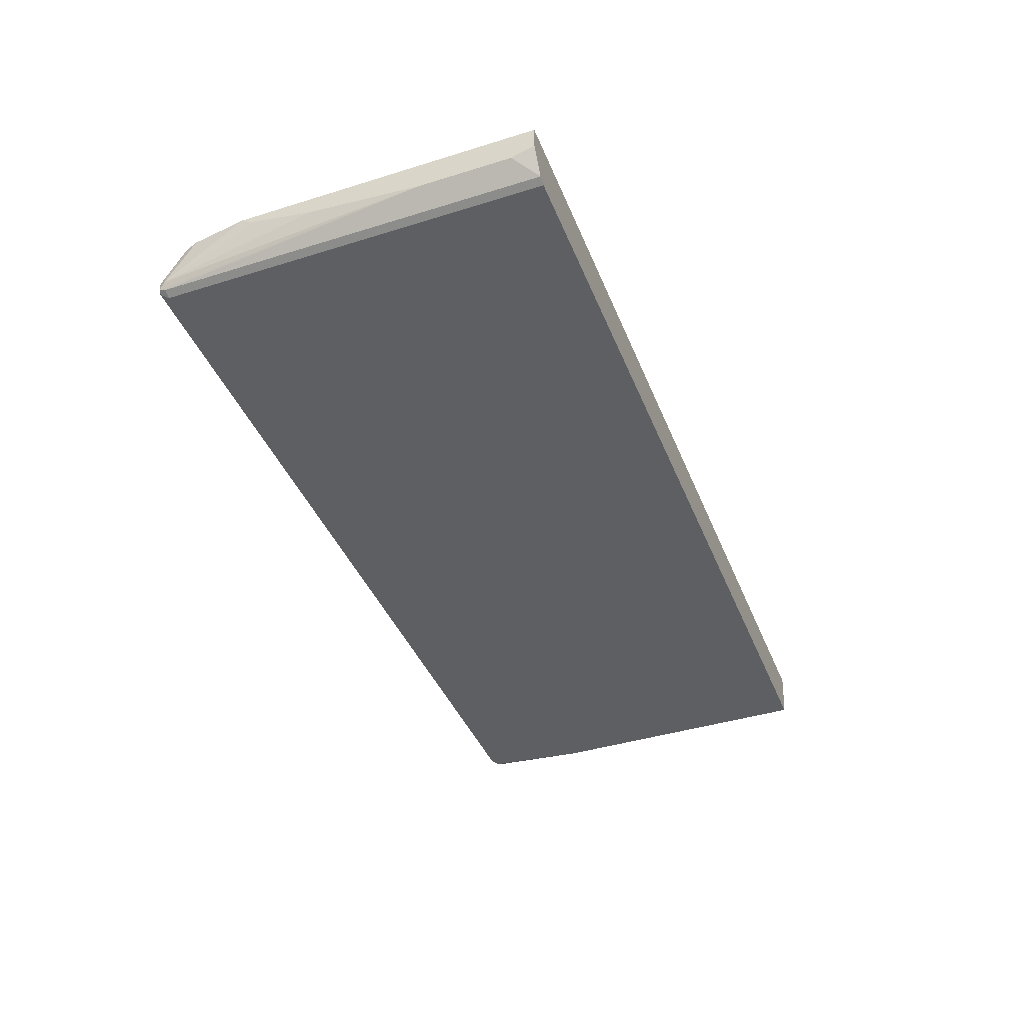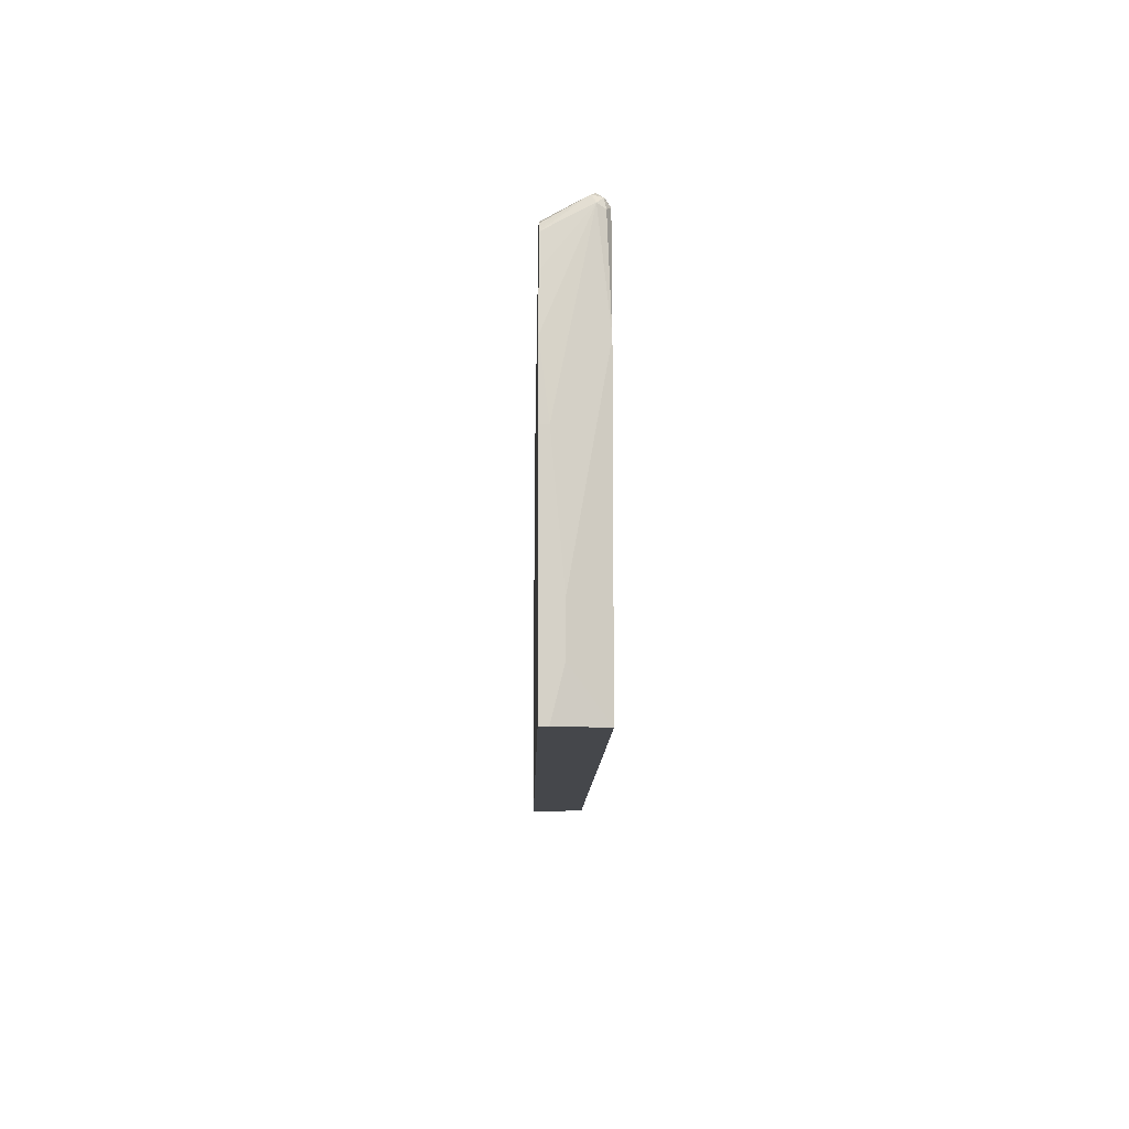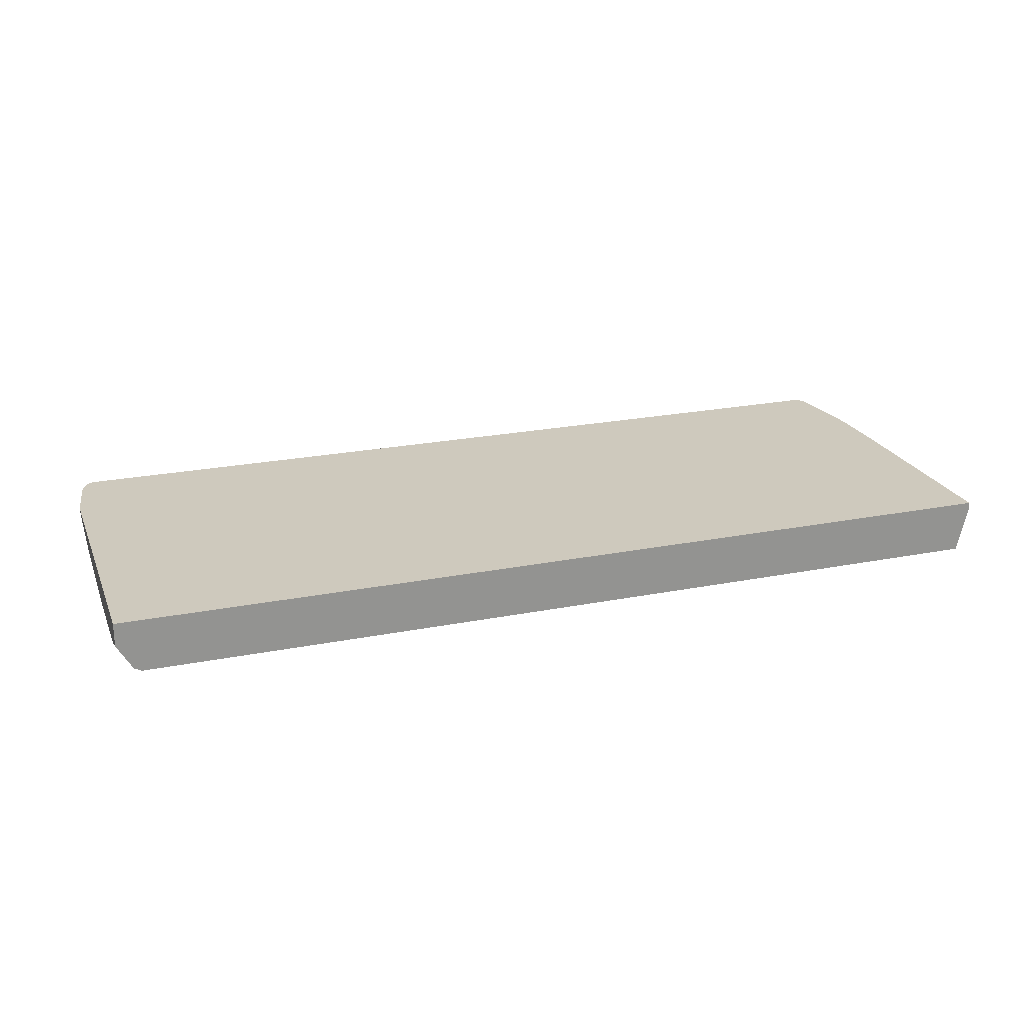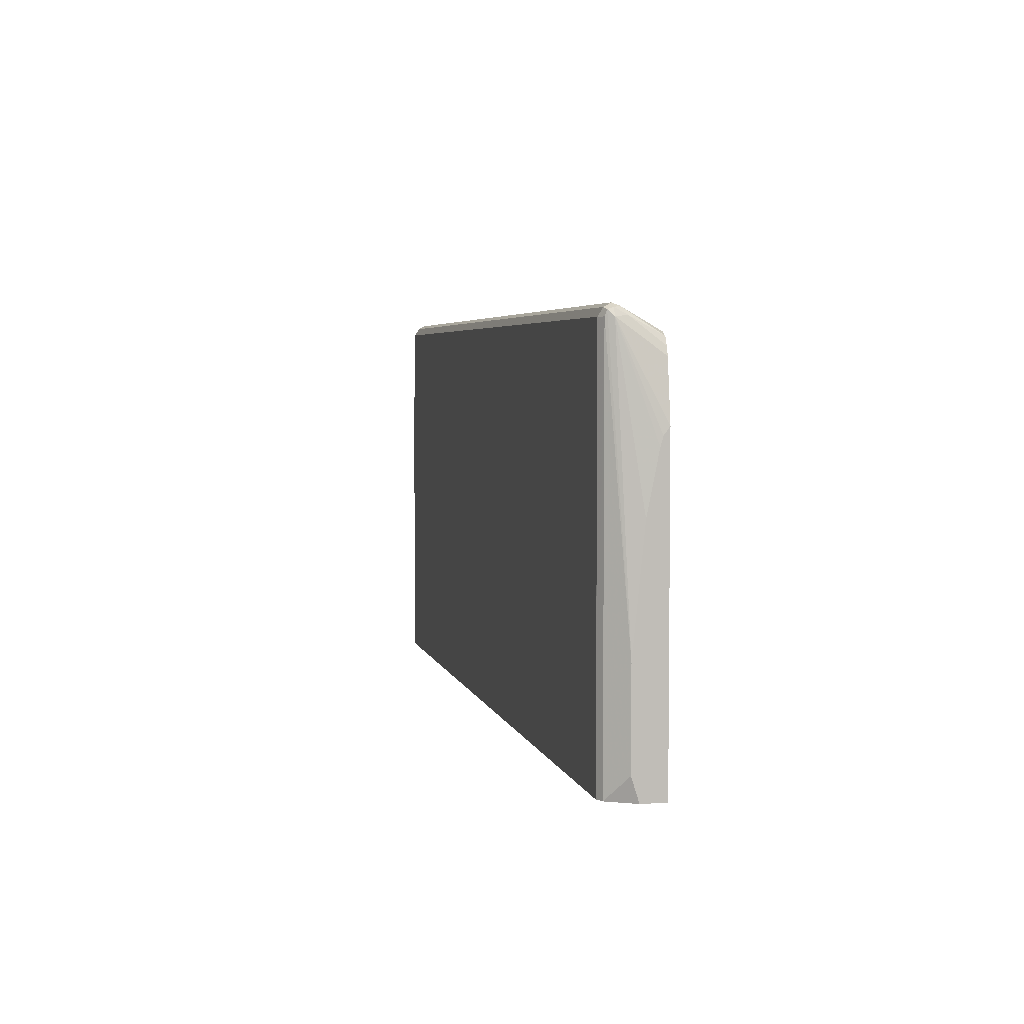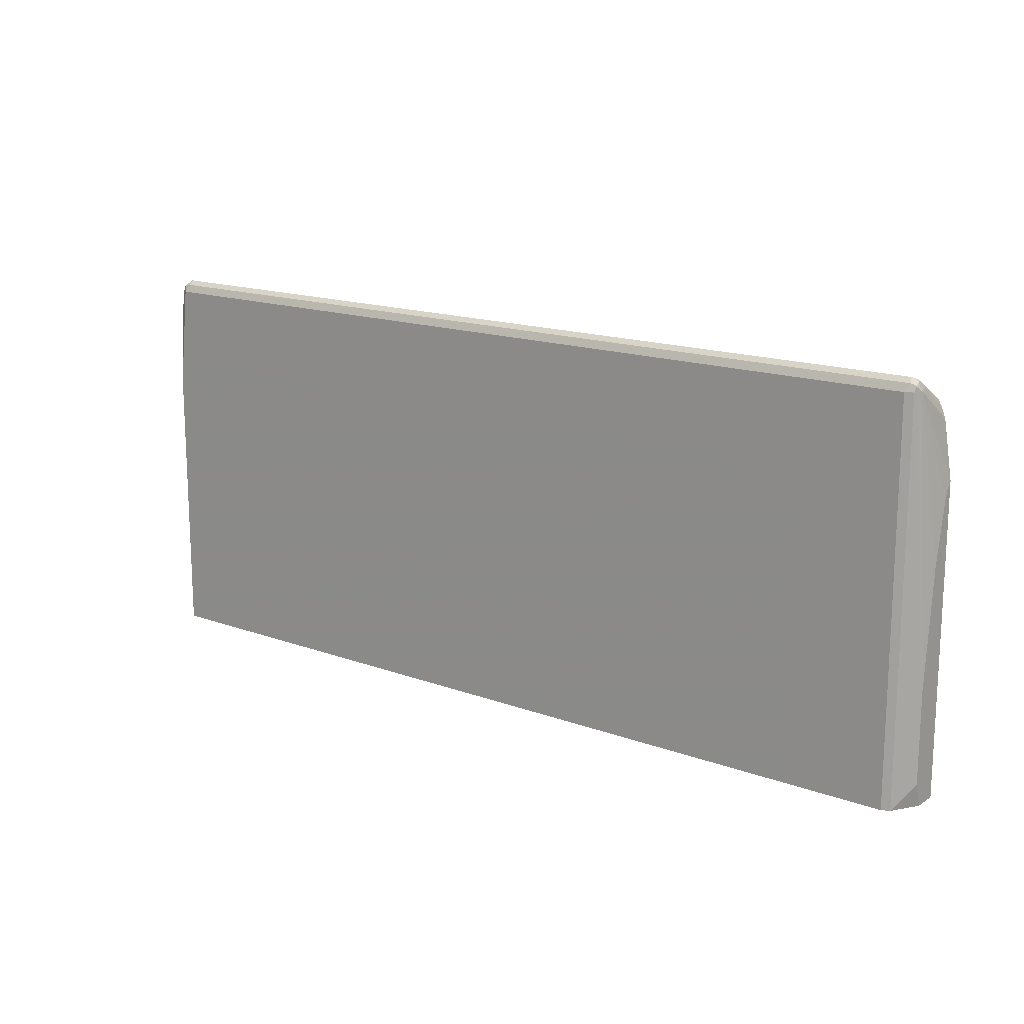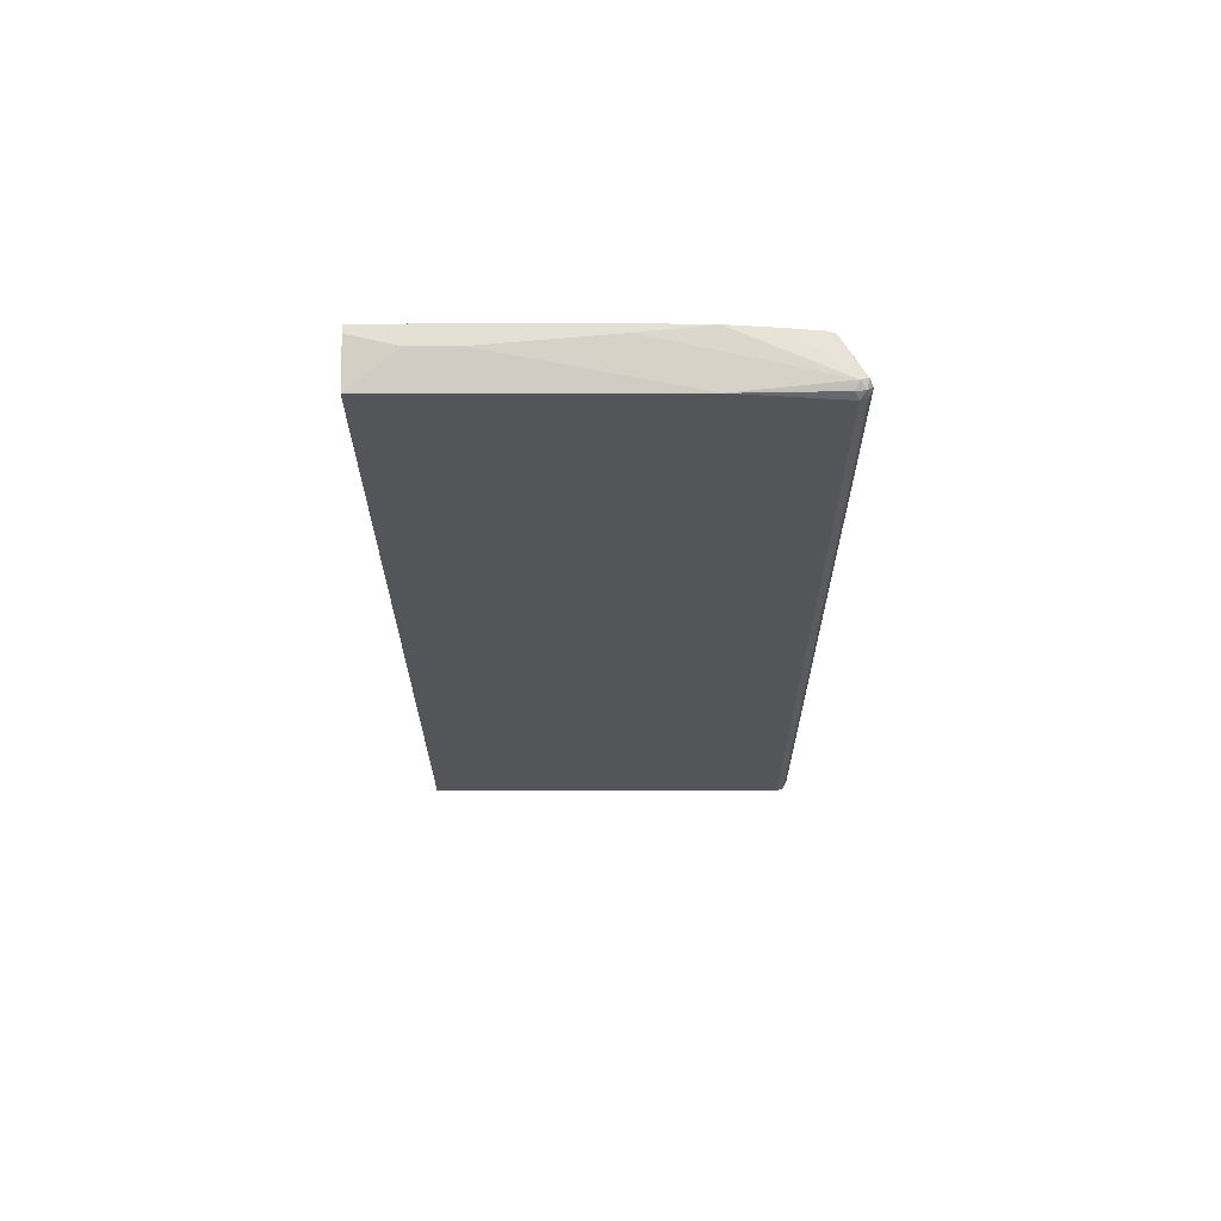
<metadata>
{"format":"obj","ext":"obj","renderer":"f3d","projection":"perspective","resolution":1024,"background":"white","views":[{"elev":-40.9,"azim":110.8,"up":"+Y"},{"elev":-10.3,"azim":-91.0,"up":"+Z"},{"elev":22.7,"azim":161.2,"up":"+Y"},{"elev":4.3,"azim":77.8,"up":"+Z"},{"elev":15.6,"azim":37.7,"up":"+Z"},{"elev":-24.1,"azim":-89.8,"up":"+Y"}]}
</metadata>
<code>
v 0.5871 -0.1186 -0.09794
v 0.5871 -0.1186 0.3331
v 0.5871 -0.1526 -0.09794
v -0.7496 -0.1186 -0.09794
v 0.5748 -0.1186 0.412
v 0.5703 -0.1793 0.4563
v 0.5871 -0.1267 0.3222
v 0.5871 -0.163 -0.06516
v 0.565 -0.1901 -0.09794
v -0.7496 -0.1304 -0.09794
v -0.7496 -0.1186 0.2119
v 0.5703 -0.1186 0.4237
v 0.5663 -0.163 0.4583
v 0.565 -0.1793 0.4672
v 0.5663 -0.1874 0.4645
v 0.5871 -0.163 0.0652
v 0.5871 -0.1467 0.2281
v 0.5871 -0.1304 0.3096
v 0.565 -0.1901 0.4563
v 0.5541 -0.1955 -0.09794
v -0.7496 -0.1467 -0.03259
v -0.7333 -0.1956 -0.09794
v -0.7333 -0.1956 -0.09788
v -0.7473 -0.1186 0.3074
v -0.7496 -0.1304 0.2119
v 0.565 -0.1186 0.4346
v 0.5622 -0.1711 0.4686
v 0.554 -0.1793 0.4726
v 0.5595 -0.1901 0.4672
v 0.554 -0.1956 0.4563
v 0.554 -0.1956 -0.09794
v -0.7496 -0.1467 0.03264
v -0.7332 -0.1956 -0.09794
v -0.7333 -0.1956 0.3097
v -0.7333 -0.1793 0.4563
v -0.7392 -0.1186 0.3794
v 0.554 -0.1186 0.44
v 0.554 -0.1575 0.4617
v -0.717 -0.1575 0.4617
v -0.717 -0.1793 0.4726
v -0.7116 -0.1901 0.4672
v 0.3911 -0.1956 0.3422
v 0.4073 -0.1956 0.3259
v -0.717 -0.1956 0.4563
v 0.4073 -0.1956 -0.09794
v -0.7301 -0.1956 0.3227
v -0.7278 -0.1901 0.4508
v -0.7278 -0.1738 0.4672
v -0.7333 -0.1186 0.4237
v -0.7252 -0.1874 0.4645
v -0.717 -0.1186 0.44
v -0.7252 -0.167 0.4645
v -0.7171 -0.1956 0.3422
v -0.7252 -0.1956 0.3341
v -0.7278 -0.1186 0.4346
v -0.7311 -0.1186 0.4283
f 28 40 41
f 27 40 28
f 27 39 40
f 27 37 38
f 26 37 27
f 25 34 35
f 25 32 34
f 24 25 35
f 24 35 36
f 23 46 34
f 27 38 39
f 22 33 23
f 23 53 54
f 23 42 53
f 23 43 42
f 23 45 43
f 23 33 45
f 21 34 32
f 21 23 34
f 20 30 31
f 19 30 20
f 19 29 30
f 28 41 29
f 23 54 46
f 29 41 44
f 37 39 38
f 30 42 43
f 48 55 56
f 48 52 55
f 44 54 53
f 44 46 54
f 44 50 47
f 41 50 44
f 40 50 41
f 40 48 50
f 40 52 48
f 39 52 40
f 39 51 52
f 29 44 30
f 15 19 16
f 35 50 48
f 35 47 50
f 35 49 36
f 35 48 49
f 34 47 35
f 34 44 47
f 34 46 44
f 30 53 42
f 30 44 53
f 30 45 31
f 30 43 45
f 37 51 39
f 15 29 19
f 6 16 17
f 14 28 15
f 1 51 37
f 1 55 51
f 1 56 55
f 1 49 56
f 1 36 49
f 1 24 36
f 1 11 24
f 1 4 11
f 1 10 4
f 1 22 10
f 1 33 22
f 1 45 33
f 1 31 45
f 1 20 31
f 1 9 20
f 1 3 9
f 1 8 3
f 1 16 8
f 1 17 16
f 1 18 17
f 1 7 18
f 1 2 7
f 48 56 49
f 1 37 26
f 1 26 12
f 1 12 5
f 1 5 2
f 14 27 28
f 13 27 14
f 13 26 27
f 12 26 13
f 11 25 24
f 10 23 21
f 10 22 23
f 9 19 20
f 8 19 9
f 8 16 19
f 6 18 7
f 15 28 29
f 6 17 18
f 6 14 15
f 6 13 14
f 5 13 6
f 5 12 13
f 4 25 11
f 4 32 25
f 4 21 32
f 4 10 21
f 3 8 9
f 2 6 7
f 2 5 6
f 6 15 16
f 51 55 52

</code>
